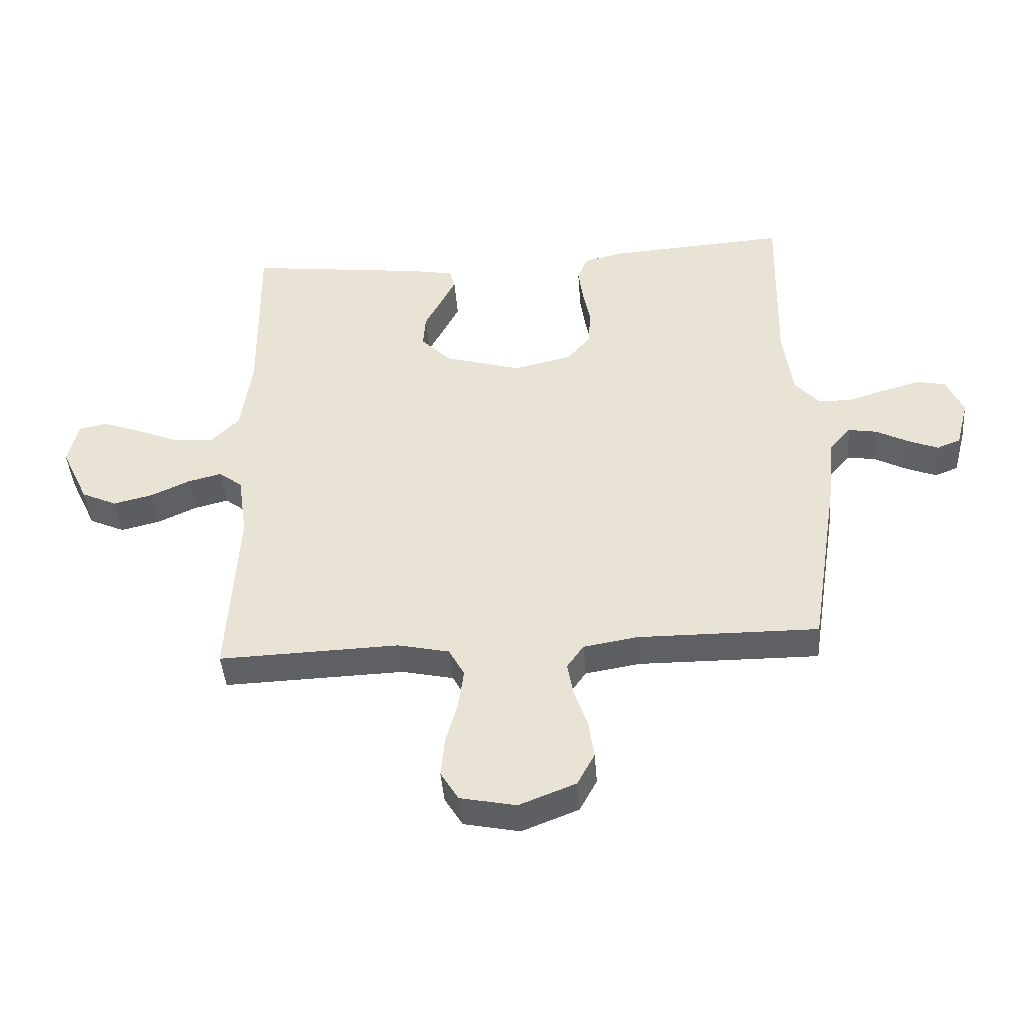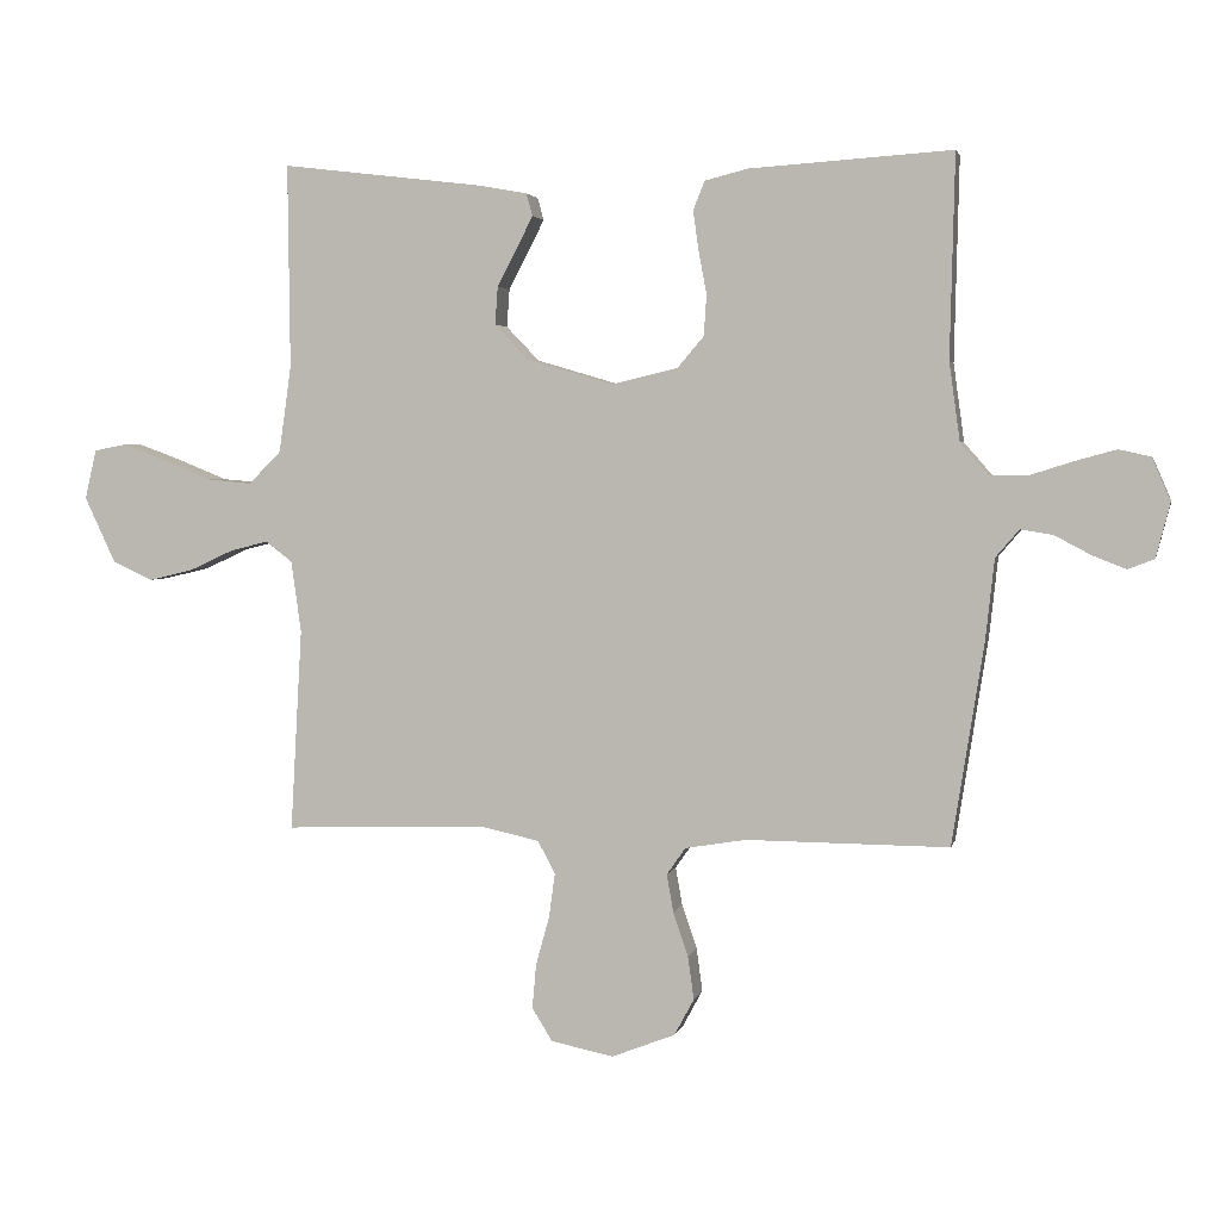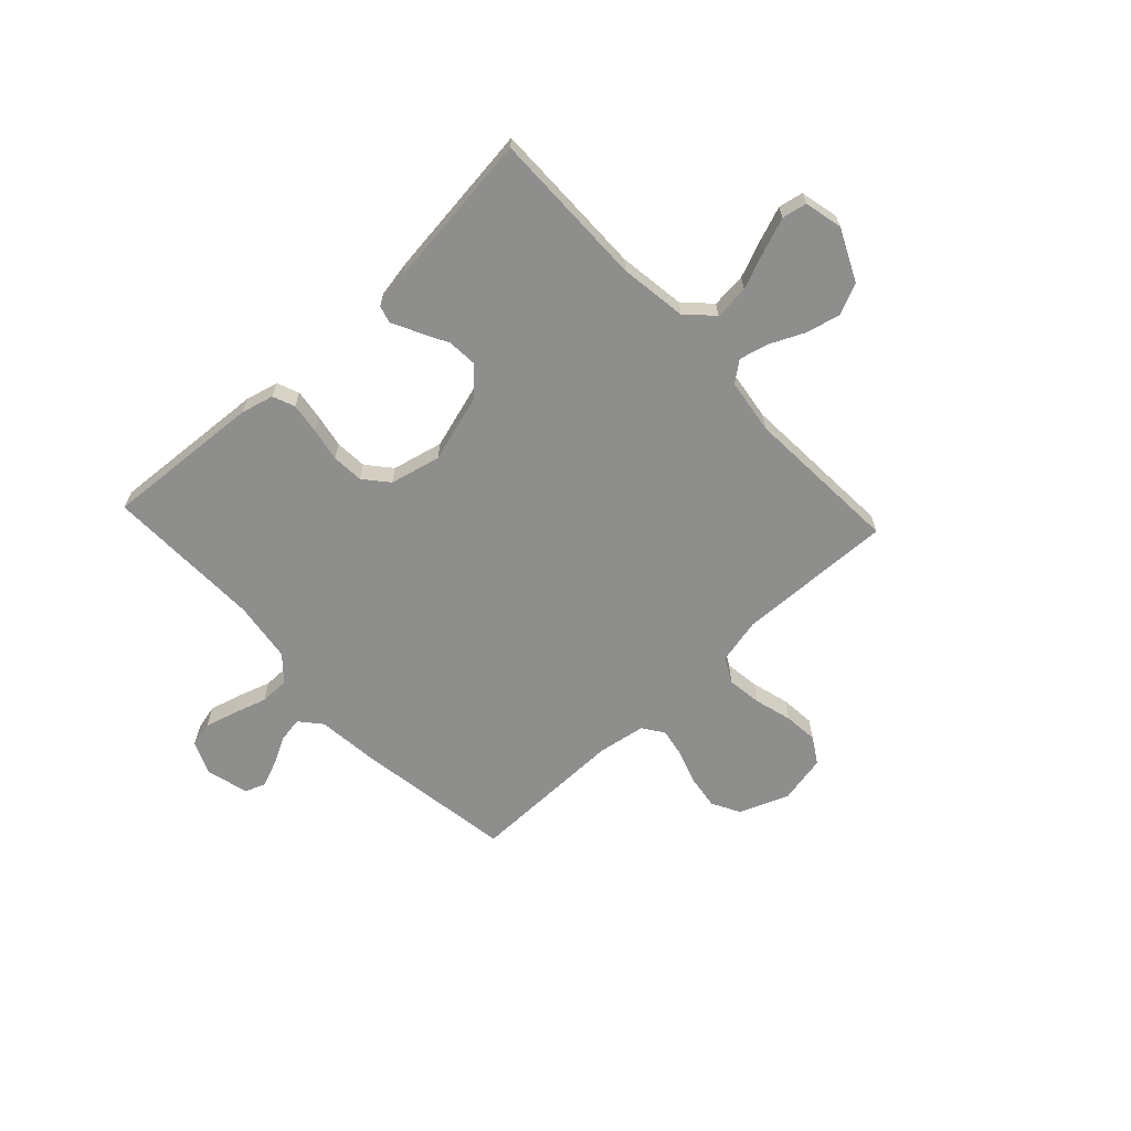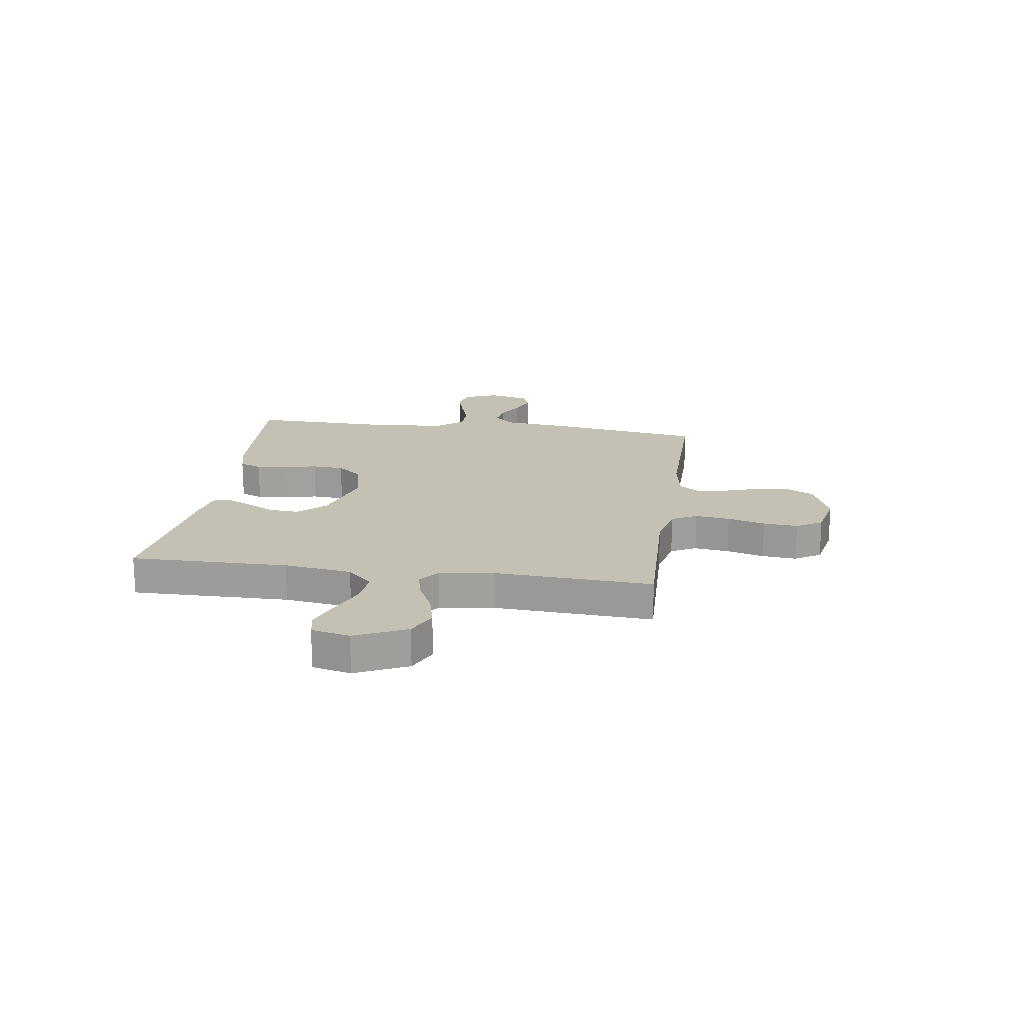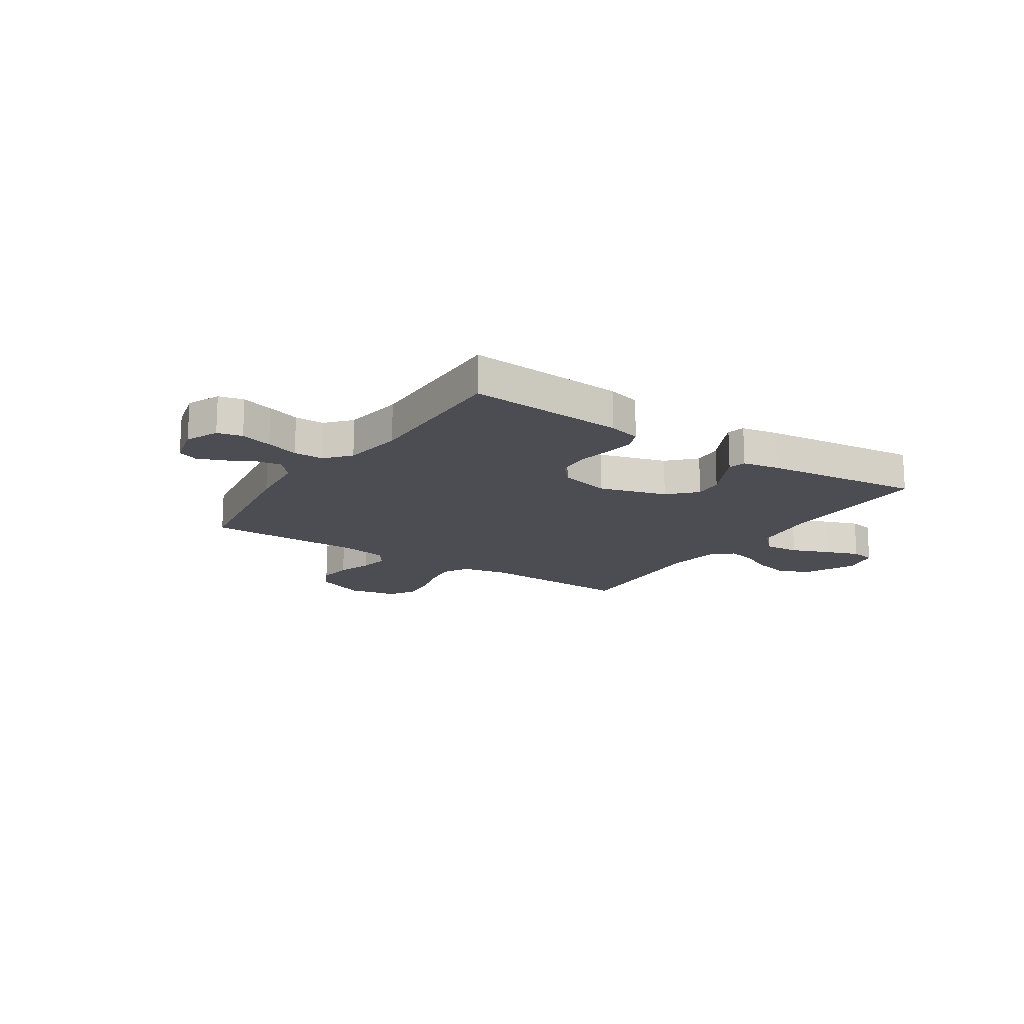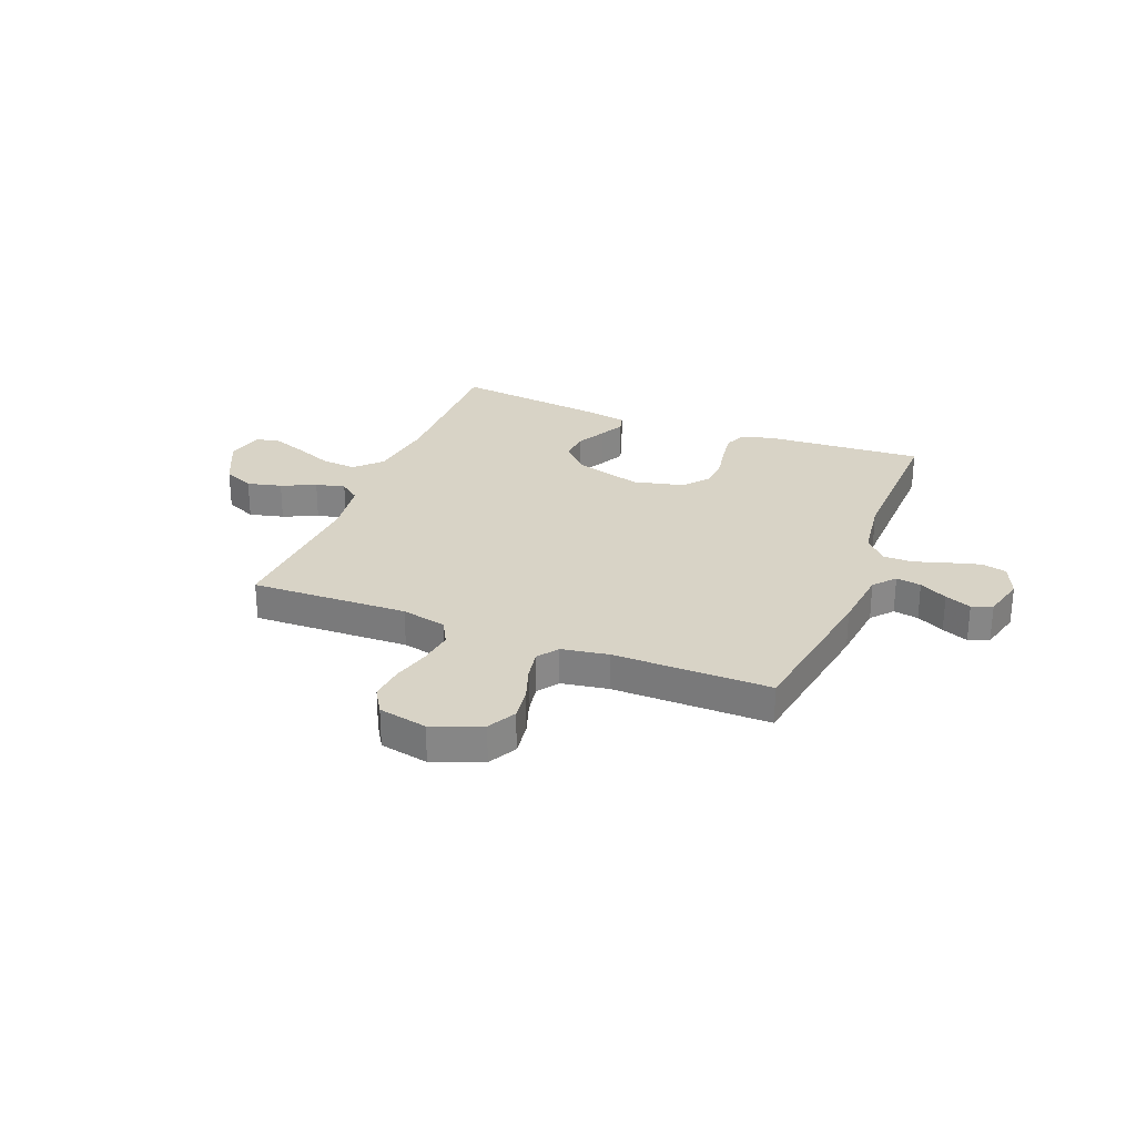
<metadata>
{"format":"obj","ext":"obj","renderer":"f3d","projection":"perspective","resolution":1024,"background":"white","views":[{"elev":-43.3,"azim":-175.6,"up":"+Z"},{"elev":3.2,"azim":-167.7,"up":"+Z"},{"elev":-64.8,"azim":43.0,"up":"+Y"},{"elev":18.3,"azim":98.2,"up":"+Y"},{"elev":-16.3,"azim":-33.6,"up":"+Y"},{"elev":27.9,"azim":-158.4,"up":"+Y"}]}
</metadata>
<code>
v 0.5 0.07 -0.5
v 0.2 0.07 -0.49
v 0.114 0.07 -0.509
v 0.088 0.07 -0.557
v 0.097 0.07 -0.623
v 0.117 0.07 -0.695
v 0.123 0.07 -0.761
v 0.093 0.07 -0.81
v 0 0.07 -0.829
v -0.094 0.07 -0.792
v -0.123 0.07 -0.738
v -0.114 0.07 -0.674
v -0.092 0.07 -0.609
v -0.082 0.07 -0.553
v -0.11 0.07 -0.513
v -0.2 0.07 -0.498
v -0.5 0.07 -0.5
v -0.547 0.07 -0.2
v -0.56 0.07 -0.081
v -0.595 0.07 -0.04
v -0.643 0.07 -0.048
v -0.696 0.07 -0.076
v -0.746 0.07 -0.096
v -0.785 0.07 -0.081
v -0.806 0.07 0
v -0.779 0.07 0.063
v -0.731 0.07 0.074
v -0.67 0.07 0.057
v -0.607 0.07 0.037
v -0.55 0.07 0.037
v -0.509 0.07 0.084
v -0.493 0.07 0.2
v -0.5 0.07 0.5
v -0.2 0.07 0.48
v -0.137 0.07 0.464
v -0.12 0.07 0.422
v -0.128 0.07 0.364
v -0.14 0.07 0.3
v -0.136 0.07 0.239
v -0.097 0.07 0.193
v 0 0.07 0.17
v 0.129 0.07 0.208
v 0.178 0.07 0.259
v 0.174 0.07 0.315
v 0.145 0.07 0.37
v 0.121 0.07 0.418
v 0.13 0.07 0.451
v 0.2 0.07 0.464
v 0.5 0.07 0.5
v 0.497 0.07 0.2
v 0.515 0.07 0.071
v 0.563 0.07 0.023
v 0.629 0.07 0.029
v 0.7 0.07 0.058
v 0.765 0.07 0.082
v 0.812 0.07 0.073
v 0.829 0.07 0
v 0.783 0.07 -0.098
v 0.724 0.07 -0.125
v 0.658 0.07 -0.109
v 0.593 0.07 -0.079
v 0.537 0.07 -0.065
v 0.498 0.07 -0.095
v 0.483 0.07 -0.2
v 0.5 0 -0.5
v 0.2 0 -0.49
v 0.114 0 -0.509
v 0.088 0 -0.557
v 0.097 0 -0.623
v 0.117 0 -0.695
v 0.123 0 -0.761
v 0.093 0 -0.81
v 0 0 -0.829
v -0.094 0 -0.792
v -0.123 0 -0.738
v -0.114 0 -0.674
v -0.092 0 -0.609
v -0.082 0 -0.553
v -0.11 0 -0.513
v -0.2 0 -0.498
v -0.5 0 -0.5
v -0.547 0 -0.2
v -0.56 0 -0.081
v -0.595 0 -0.04
v -0.643 0 -0.048
v -0.696 0 -0.076
v -0.746 0 -0.096
v -0.785 0 -0.081
v -0.806 0 0
v -0.779 0 0.063
v -0.731 0 0.074
v -0.67 0 0.057
v -0.607 0 0.037
v -0.55 0 0.037
v -0.509 0 0.084
v -0.493 0 0.2
v -0.5 0 0.5
v -0.2 0 0.48
v -0.137 0 0.464
v -0.12 0 0.422
v -0.128 0 0.364
v -0.14 0 0.3
v -0.136 0 0.239
v -0.097 0 0.193
v 0 0 0.17
v 0.129 0 0.208
v 0.178 0 0.259
v 0.174 0 0.315
v 0.145 0 0.37
v 0.121 0 0.418
v 0.13 0 0.451
v 0.2 0 0.464
v 0.5 0 0.5
v 0.497 0 0.2
v 0.515 0 0.071
v 0.563 0 0.023
v 0.629 0 0.029
v 0.7 0 0.058
v 0.765 0 0.082
v 0.812 0 0.073
v 0.829 0 0
v 0.783 0 -0.098
v 0.724 0 -0.125
v 0.658 0 -0.109
v 0.593 0 -0.079
v 0.537 0 -0.065
v 0.498 0 -0.095
v 0.483 0 -0.2
f 58 59 60 61
f 58 61 62
f 57 58 62
f 56 57 62
f 53 54 55 56
f 53 56 62
f 52 53 62 63
f 47 48 49 50
f 47 50 51
f 44 45 46 47
f 44 47 51 52
f 35 36 37 38
f 33 34 35 38
f 32 33 38 39
f 31 32 39 40
f 26 27 28 29
f 24 25 26 29
f 24 29 30
f 21 22 23 24
f 21 24 30
f 20 21 30
f 19 20 30 31
f 16 17 18 19
f 15 16 19 31
f 10 11 12 13
f 10 13 14
f 9 10 14
f 8 9 14
f 5 6 7 8
f 4 5 8 14
f 3 4 14 15
f 64 1 2
f 63 64 2 3
f 43 44 52 63
f 42 43 63 3
f 15 31 40 41
f 3 15 41 42
f 125 124 123 122
f 126 125 122
f 126 122 121
f 126 121 120
f 120 119 118 117
f 126 120 117
f 127 126 117 116
f 114 113 112 111
f 115 114 111
f 111 110 109 108
f 116 115 111 108
f 102 101 100 99
f 102 99 98 97
f 103 102 97 96
f 104 103 96 95
f 93 92 91 90
f 93 90 89 88
f 94 93 88
f 88 87 86 85
f 94 88 85
f 94 85 84
f 95 94 84 83
f 83 82 81 80
f 95 83 80 79
f 77 76 75 74
f 78 77 74
f 78 74 73
f 78 73 72
f 72 71 70 69
f 78 72 69 68
f 79 78 68 67
f 66 65 128
f 67 66 128 127
f 127 116 108 107
f 67 127 107 106
f 105 104 95 79
f 106 105 79 67
f 1 65 66 2
f 2 66 67 3
f 3 67 68 4
f 4 68 69 5
f 5 69 70 6
f 6 70 71 7
f 7 71 72 8
f 8 72 73 9
f 9 73 74 10
f 10 74 75 11
f 11 75 76 12
f 12 76 77 13
f 13 77 78 14
f 14 78 79 15
f 15 79 80 16
f 16 80 81 17
f 17 81 82 18
f 18 82 83 19
f 19 83 84 20
f 20 84 85 21
f 21 85 86 22
f 22 86 87 23
f 23 87 88 24
f 24 88 89 25
f 25 89 90 26
f 26 90 91 27
f 27 91 92 28
f 28 92 93 29
f 29 93 94 30
f 30 94 95 31
f 31 95 96 32
f 32 96 97 33
f 33 97 98 34
f 34 98 99 35
f 35 99 100 36
f 36 100 101 37
f 37 101 102 38
f 38 102 103 39
f 39 103 104 40
f 40 104 105 41
f 41 105 106 42
f 42 106 107 43
f 43 107 108 44
f 44 108 109 45
f 45 109 110 46
f 46 110 111 47
f 47 111 112 48
f 48 112 113 49
f 49 113 114 50
f 50 114 115 51
f 51 115 116 52
f 52 116 117 53
f 53 117 118 54
f 54 118 119 55
f 55 119 120 56
f 56 120 121 57
f 57 121 122 58
f 58 122 123 59
f 59 123 124 60
f 60 124 125 61
f 61 125 126 62
f 62 126 127 63
f 63 127 128 64
f 64 128 65 1

</code>
